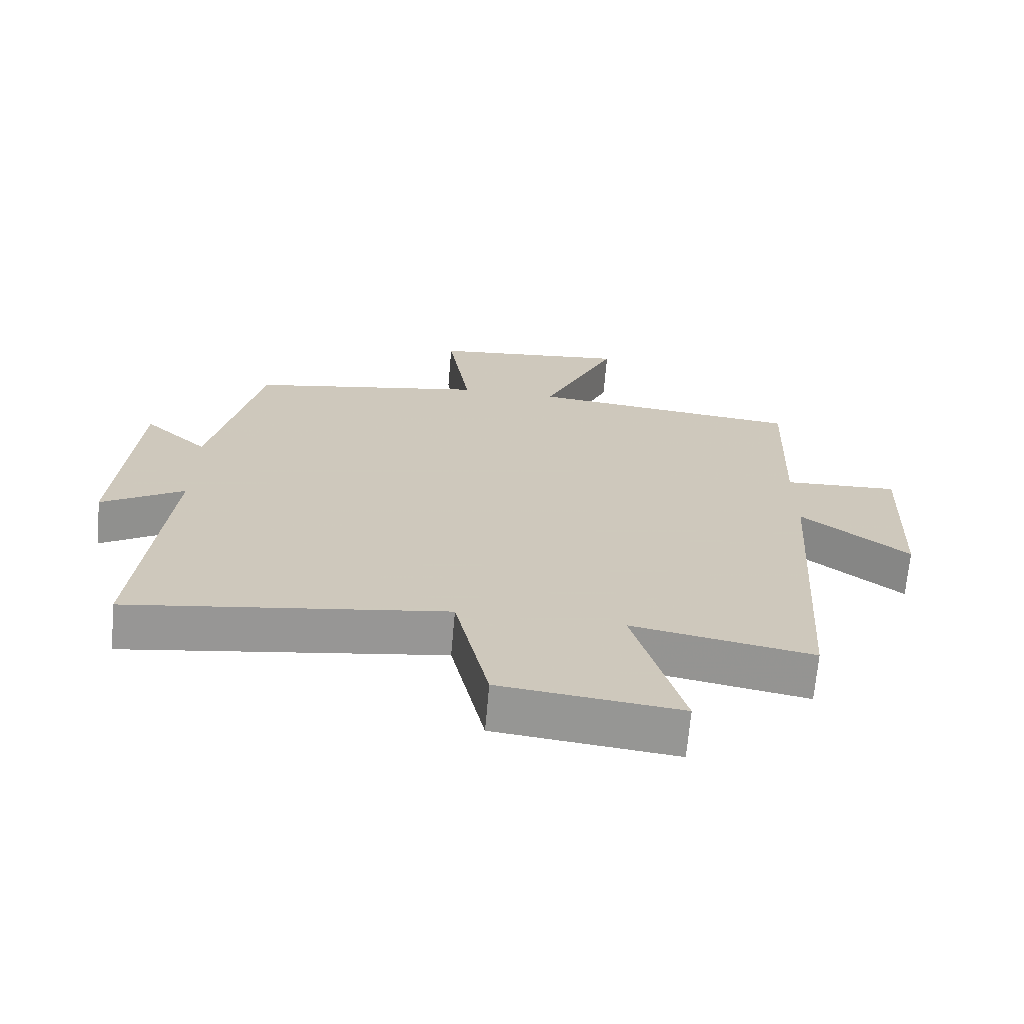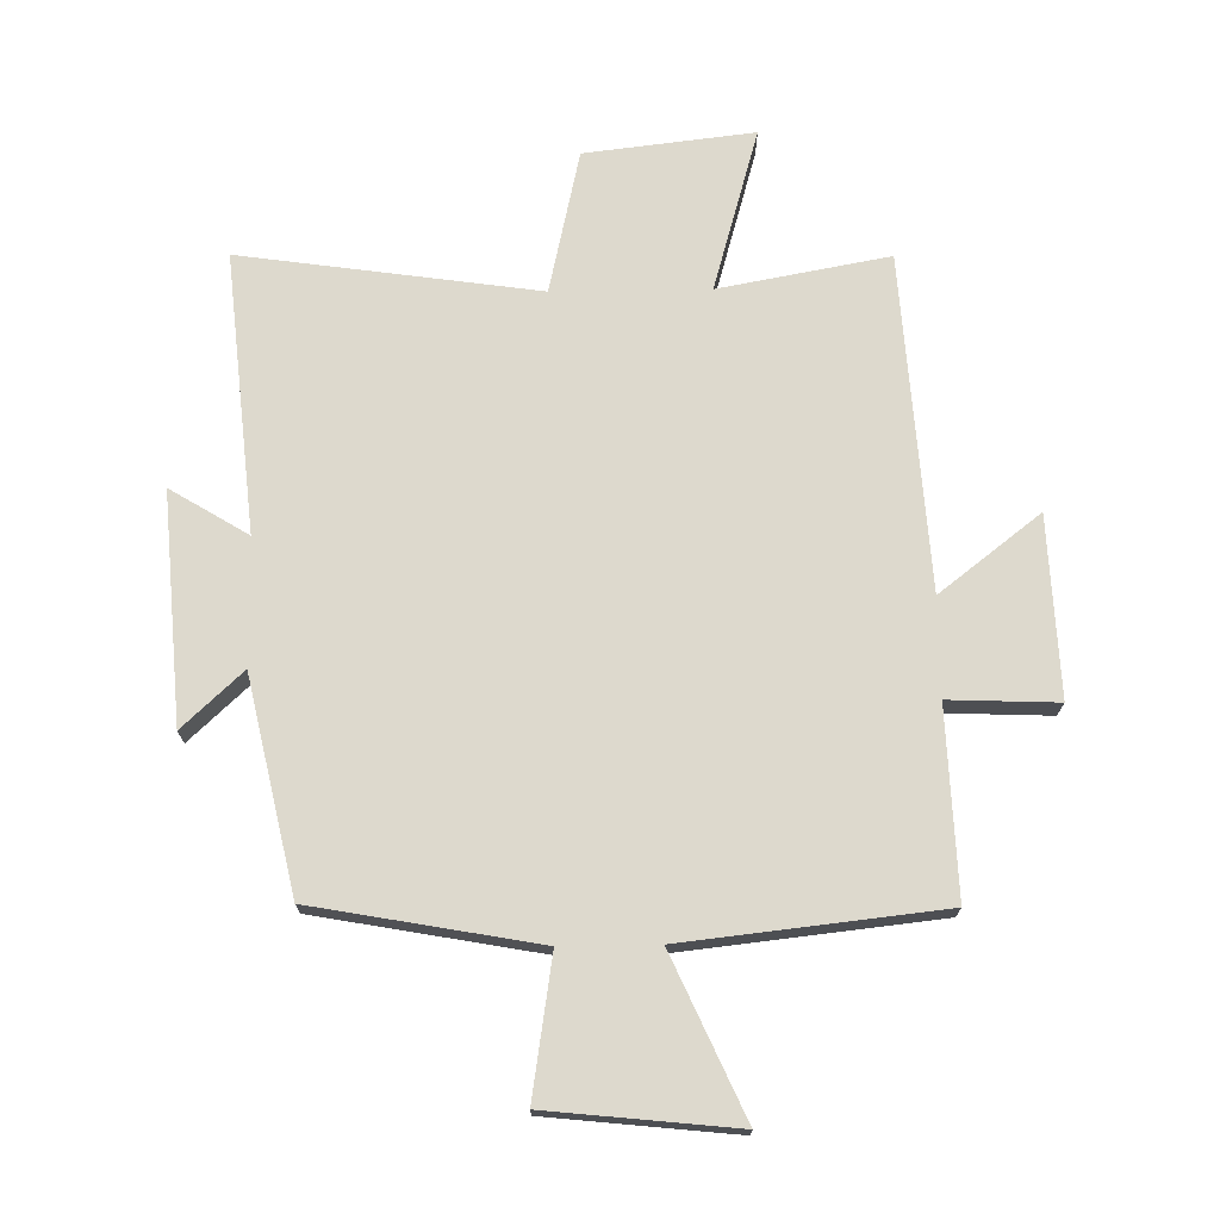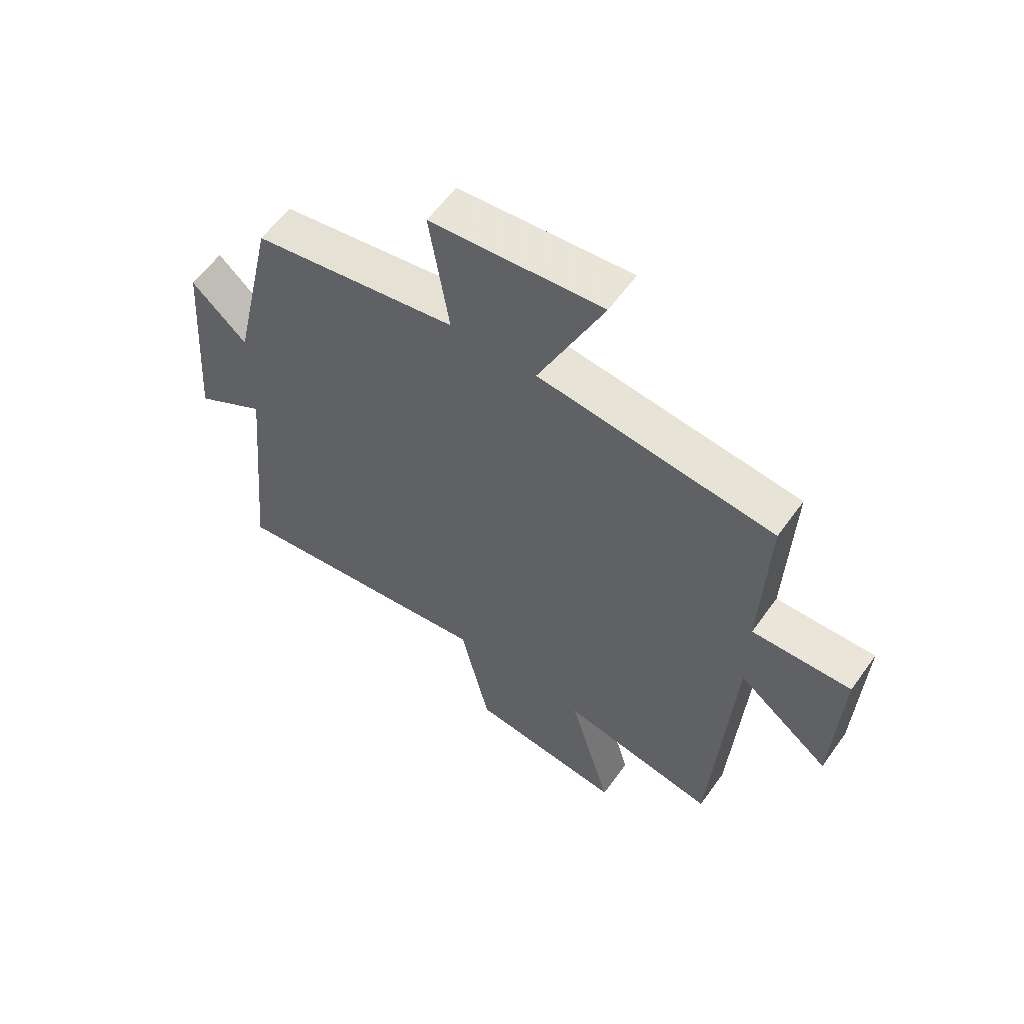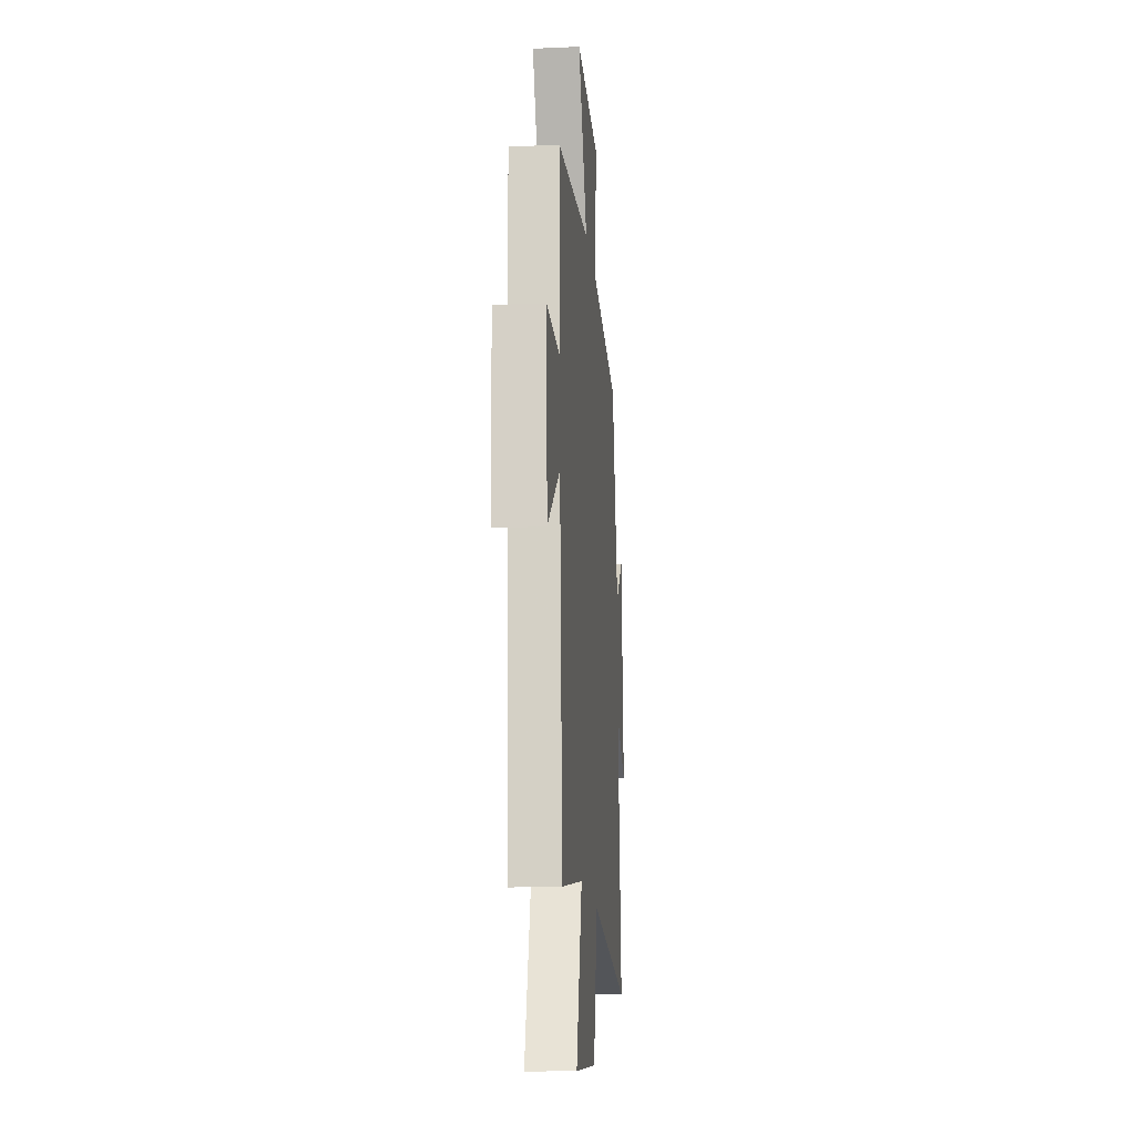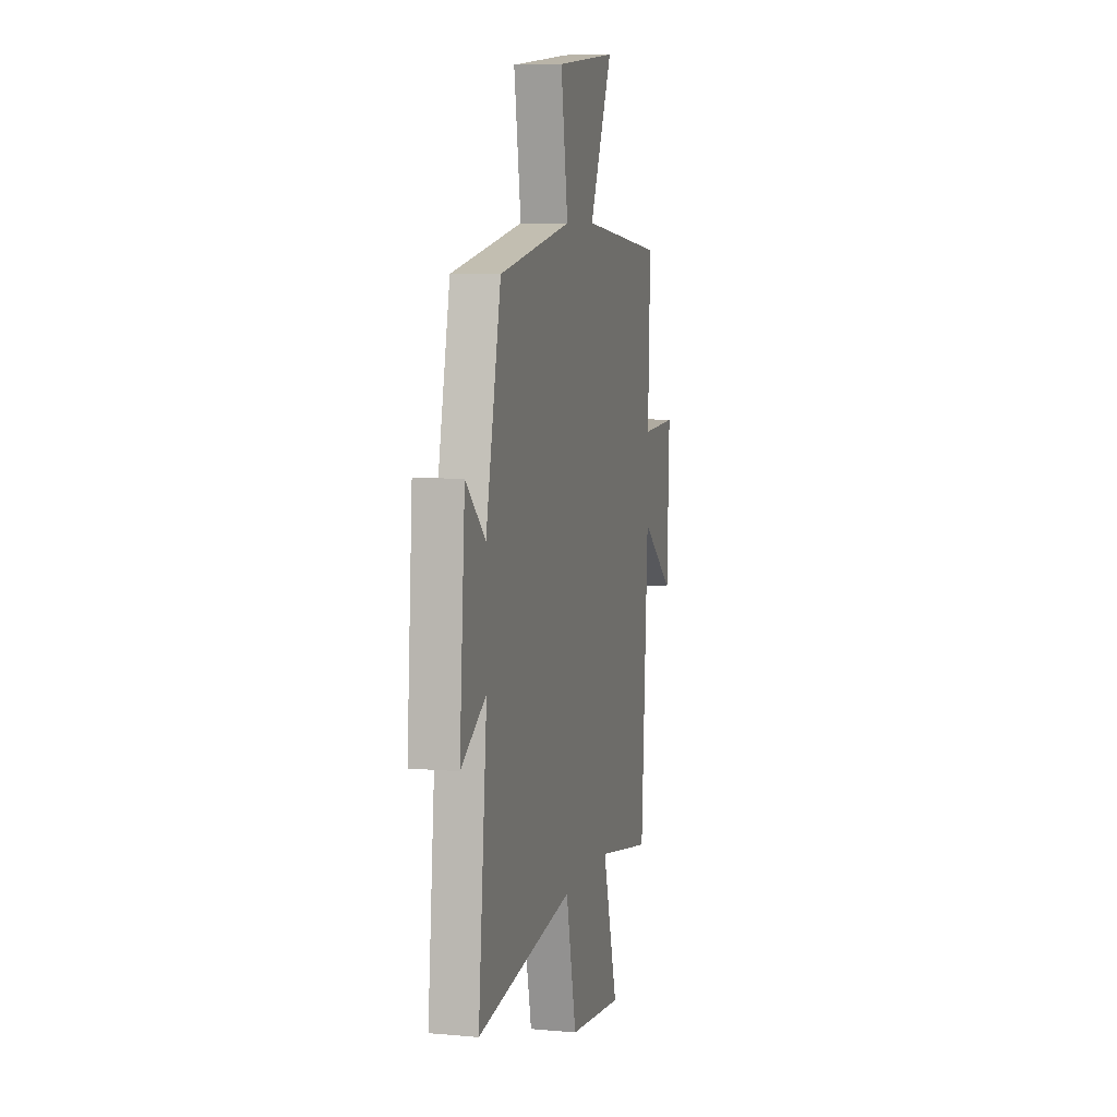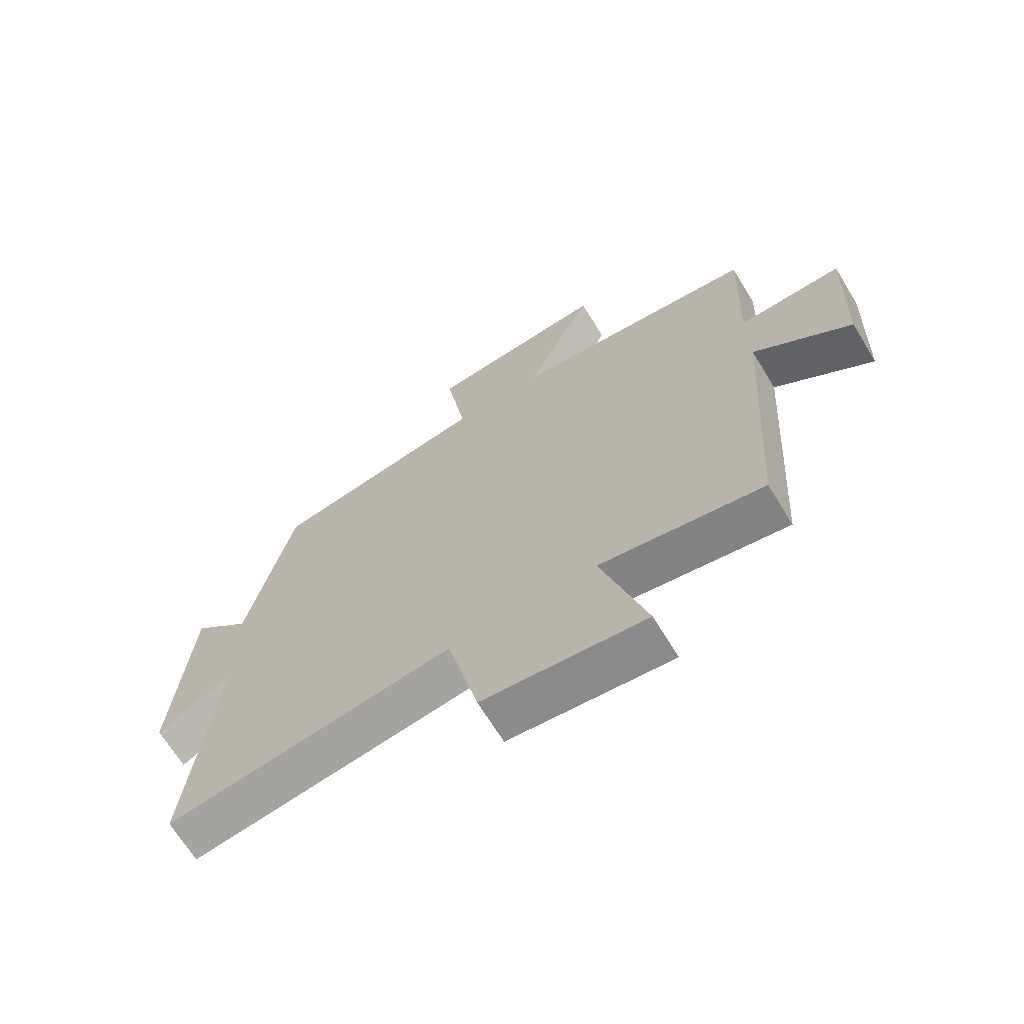
<metadata>
{"format":"obj","ext":"obj","renderer":"f3d","projection":"perspective","resolution":1024,"background":"white","views":[{"elev":-68.3,"azim":-5.0,"up":"+Z"},{"elev":72.0,"azim":-0.9,"up":"+Y"},{"elev":59.4,"azim":35.4,"up":"+Z"},{"elev":-16.0,"azim":95.4,"up":"+Z"},{"elev":7.6,"azim":-75.8,"up":"+Z"},{"elev":-68.2,"azim":31.5,"up":"+Z"}]}
</metadata>
<code>
v 0.465 0.07 -0.551
v 0.189 0.07 -0.5
v 0.265 0.07 -0.764
v -0.009 0.07 -0.732
v -0.061 0.07 -0.5
v -0.544 0.07 -0.569
v -0.5 0.07 -0.115
v -0.626 0.07 -0.192
v -0.598 0.07 0.18
v -0.5 0.07 0.089
v -0.424 0.07 0.434
v -0.061 0.07 0.5
v -0.096 0.07 0.725
v 0.208 0.07 0.757
v 0.093 0.07 0.5
v 0.511 0.07 0.454
v 0.5 0.07 0.151
v 0.676 0.07 0.158
v 0.664 0.07 -0.134
v 0.5 0.07 -0.007
v 0.465 0 -0.551
v 0.189 0 -0.5
v 0.265 0 -0.764
v -0.009 0 -0.732
v -0.061 0 -0.5
v -0.544 0 -0.569
v -0.5 0 -0.115
v -0.626 0 -0.192
v -0.598 0 0.18
v -0.5 0 0.089
v -0.424 0 0.434
v -0.061 0 0.5
v -0.096 0 0.725
v 0.208 0 0.757
v 0.093 0 0.5
v 0.511 0 0.454
v 0.5 0 0.151
v 0.676 0 0.158
v 0.664 0 -0.134
v 0.5 0 -0.007
f 17 18 19 20
f 17 20 1 2
f 15 16 17 2
f 12 13 14 15
f 10 11 12 15
f 10 15 2
f 7 8 9 10
f 7 10 2 3
f 5 6 7
f 5 7 3
f 3 4 5
f 40 39 38 37
f 22 21 40 37
f 22 37 36 35
f 35 34 33 32
f 35 32 31 30
f 22 35 30
f 30 29 28 27
f 23 22 30 27
f 27 26 25
f 23 27 25
f 25 24 23
f 1 21 22 2
f 2 22 23 3
f 3 23 24 4
f 4 24 25 5
f 5 25 26 6
f 6 26 27 7
f 7 27 28 8
f 8 28 29 9
f 9 29 30 10
f 10 30 31 11
f 11 31 32 12
f 12 32 33 13
f 13 33 34 14
f 14 34 35 15
f 15 35 36 16
f 16 36 37 17
f 17 37 38 18
f 18 38 39 19
f 19 39 40 20
f 20 40 21 1

</code>
